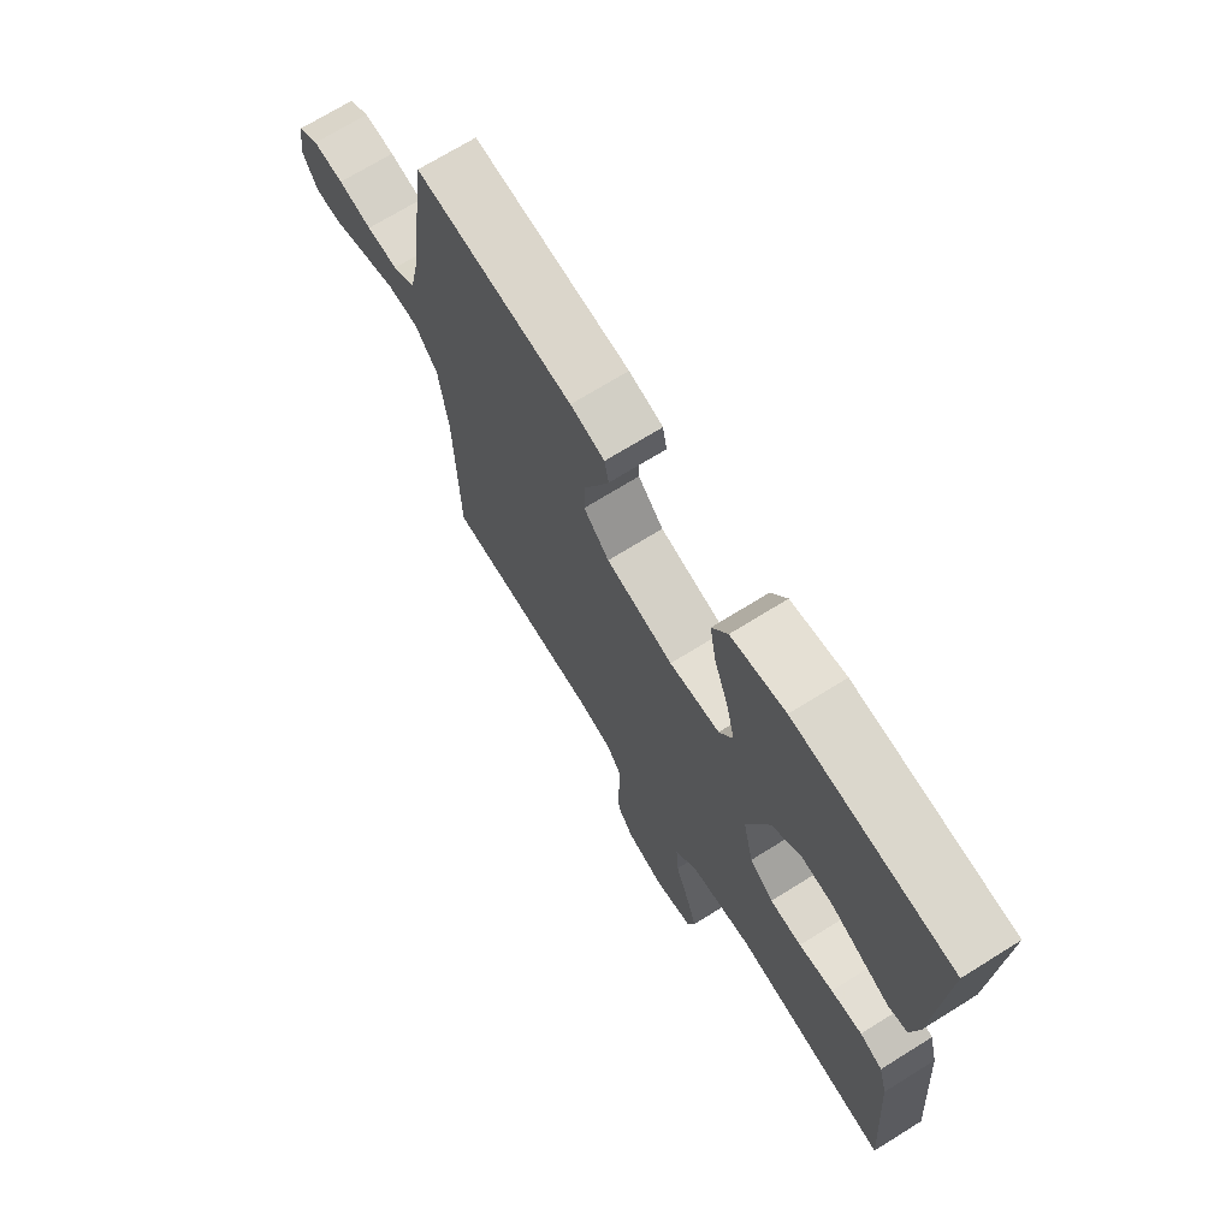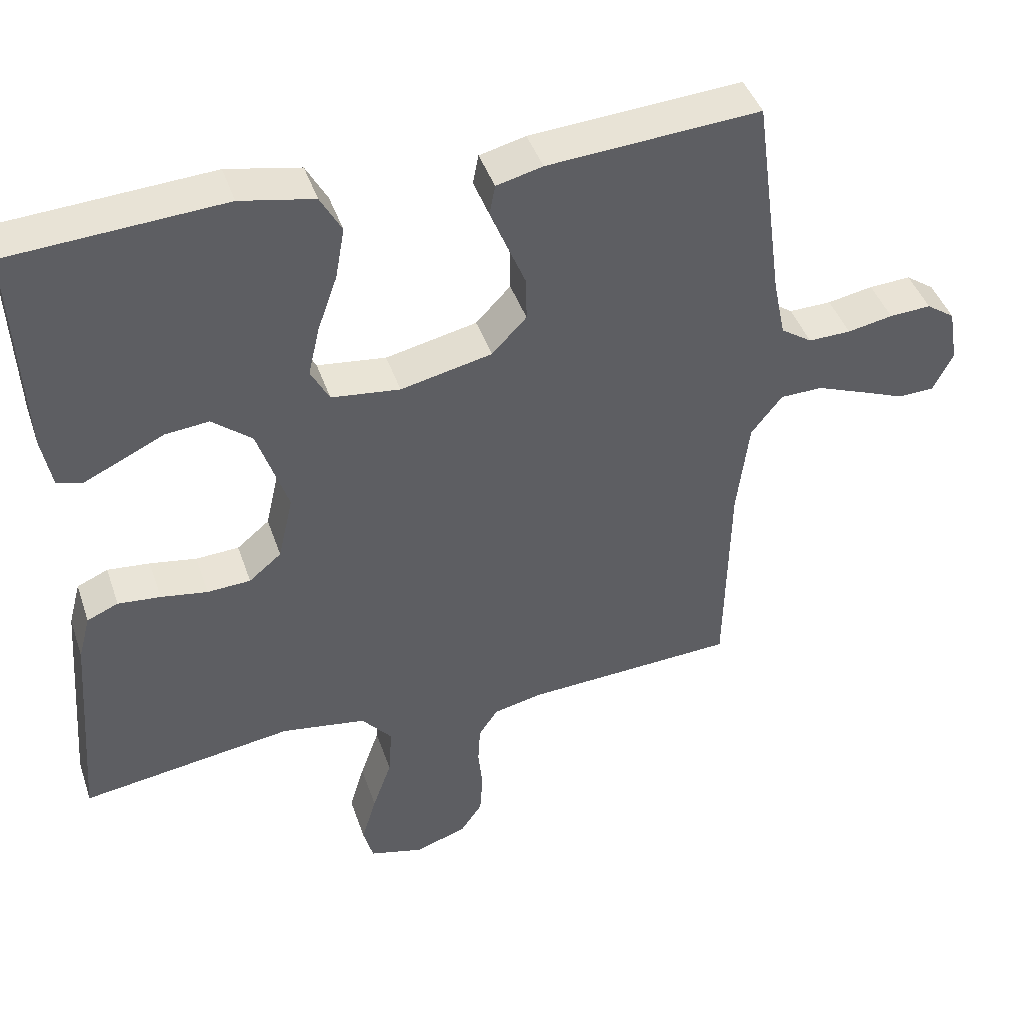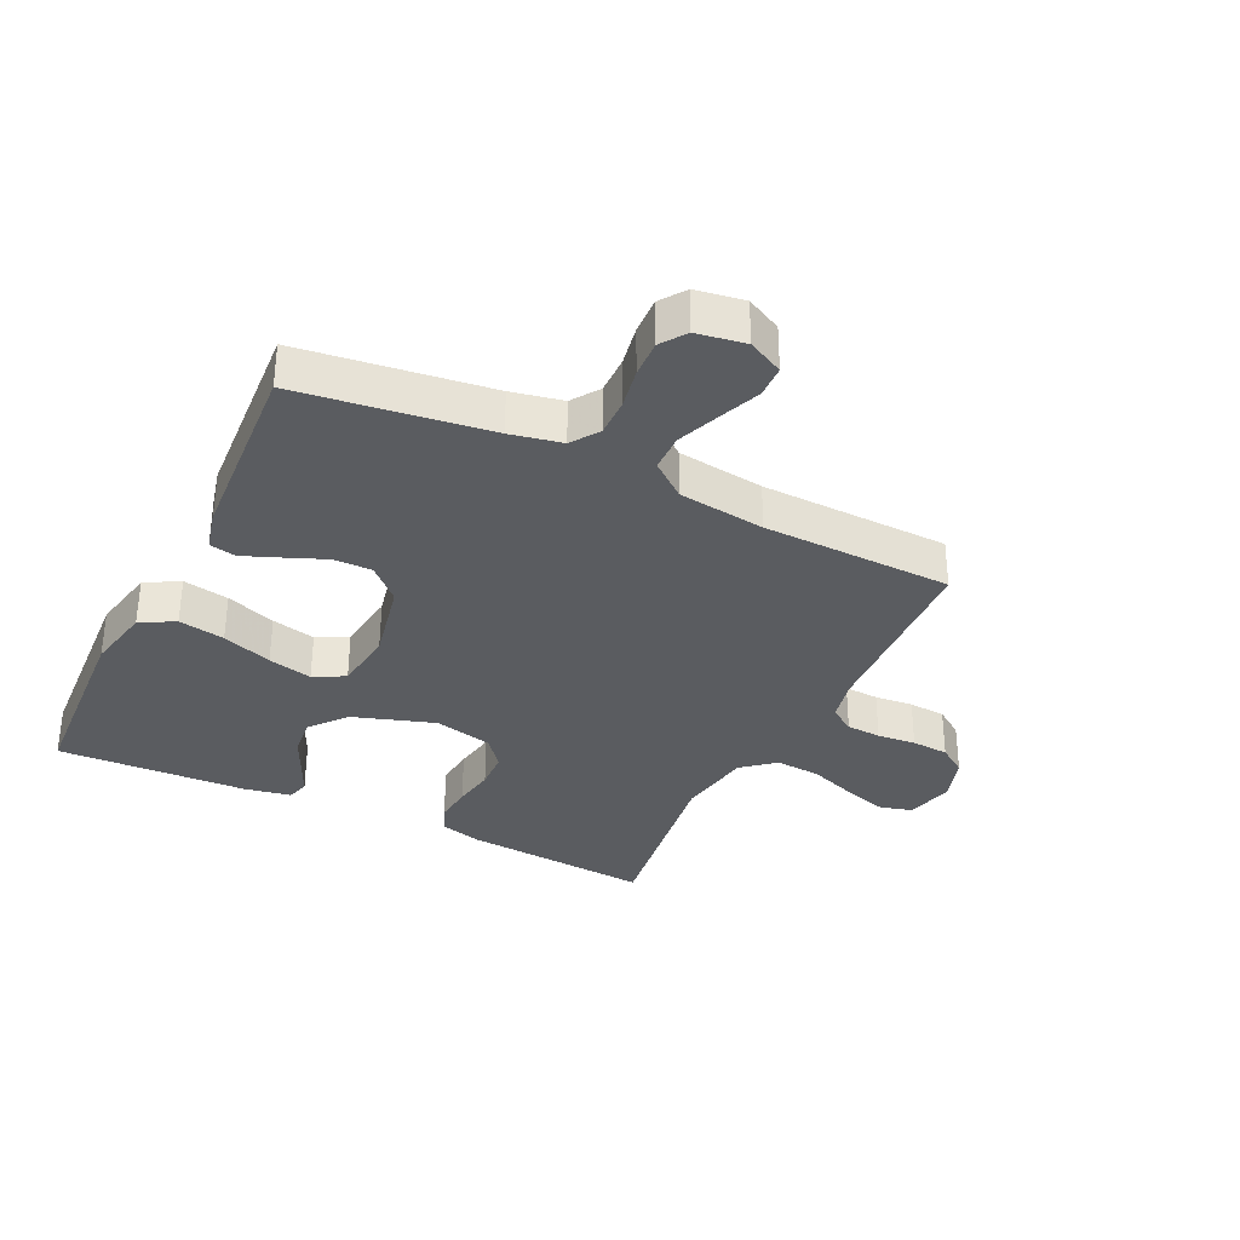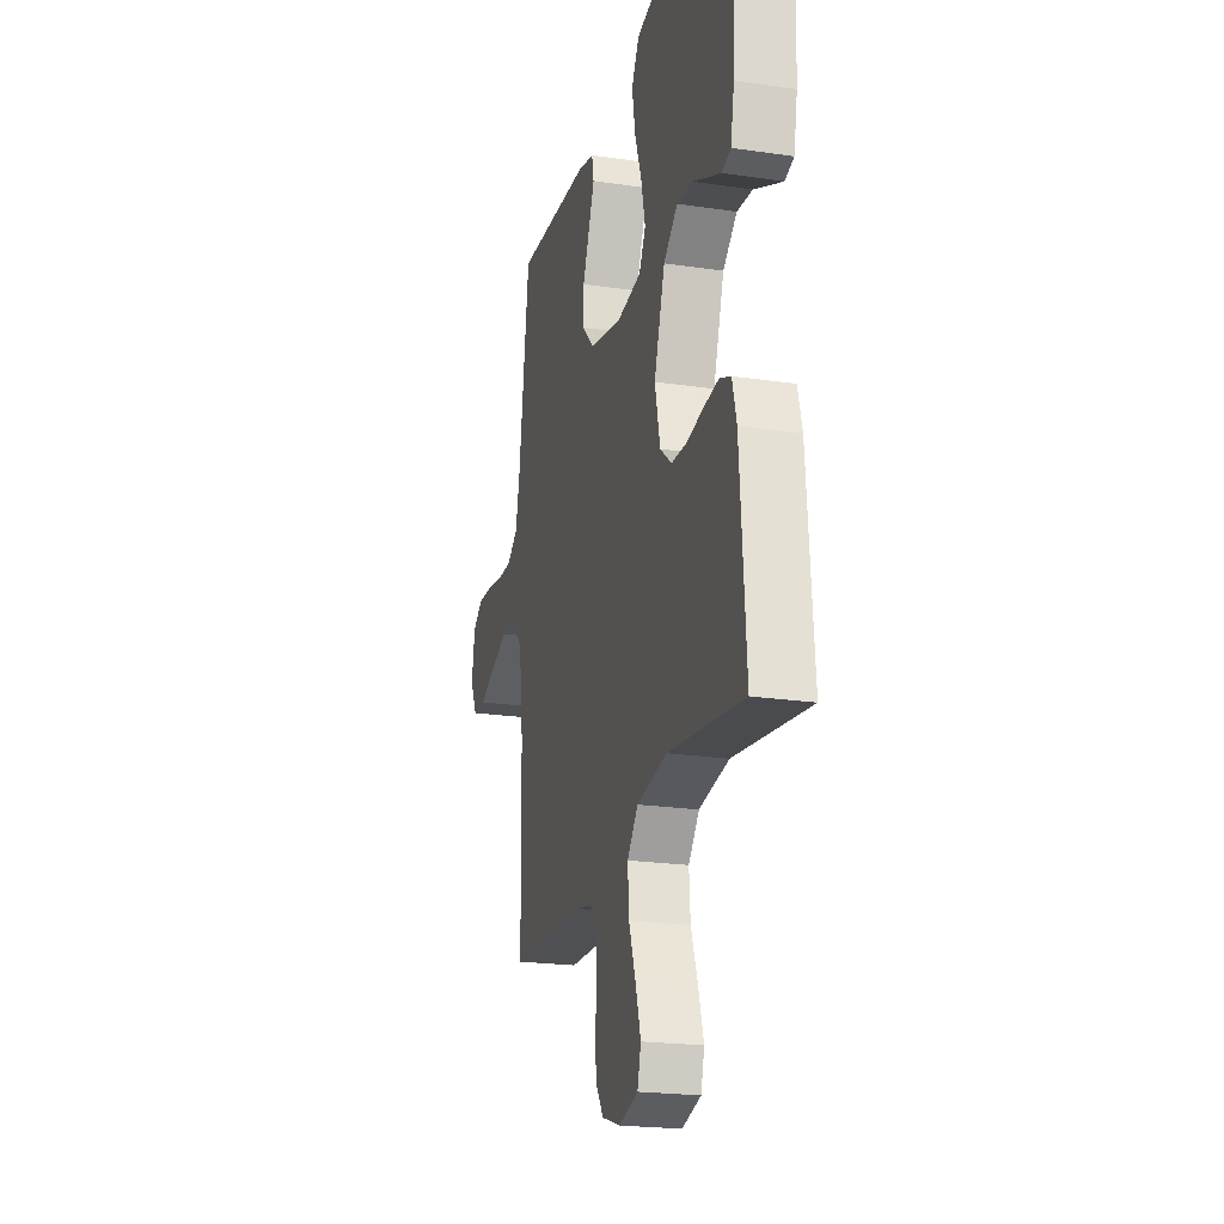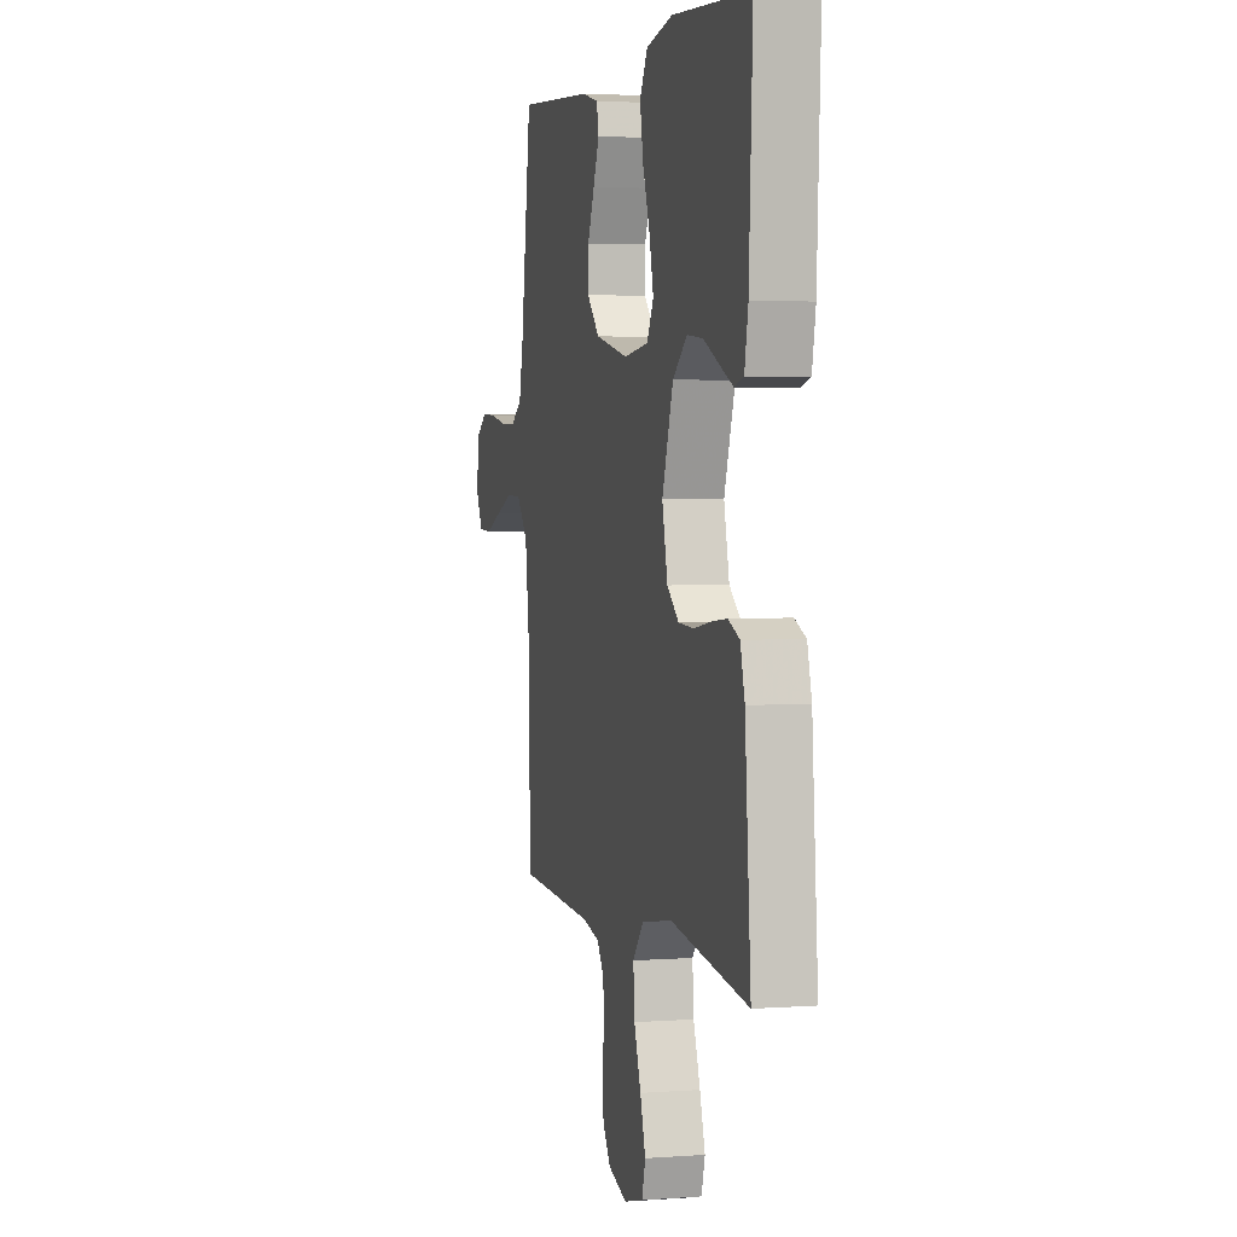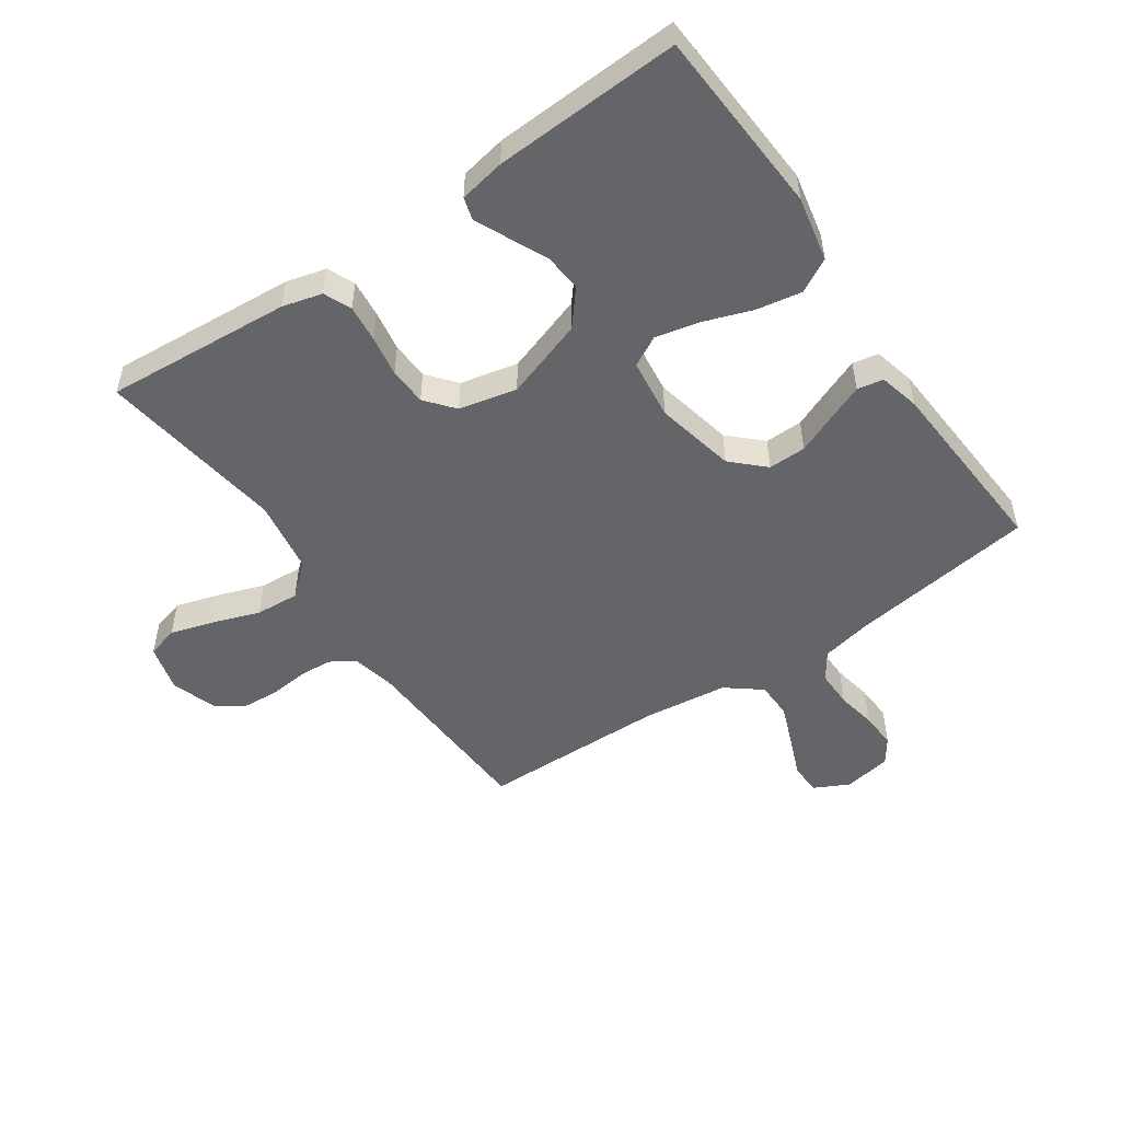
<metadata>
{"format":"obj","ext":"obj","renderer":"f3d","projection":"perspective","resolution":1024,"background":"white","views":[{"elev":70.8,"azim":-121.9,"up":"+Z"},{"elev":43.4,"azim":-18.3,"up":"+Z"},{"elev":-33.6,"azim":63.9,"up":"+Y"},{"elev":-21.9,"azim":-104.4,"up":"+Z"},{"elev":3.1,"azim":-104.3,"up":"+Z"},{"elev":-51.5,"azim":-55.5,"up":"+Y"}]}
</metadata>
<code>
v 0.5 0.07 0.5
v 0.541 0.07 0.2
v 0.558 0.07 0.119
v 0.602 0.07 0.089
v 0.662 0.07 0.09
v 0.726 0.07 0.102
v 0.785 0.07 0.105
v 0.825 0.07 0.077
v 0.838 0.07 0
v 0.81 0.07 -0.056
v 0.759 0.07 -0.058
v 0.694 0.07 -0.032
v 0.627 0.07 -0.006
v 0.567 0.07 -0.007
v 0.523 0.07 -0.063
v 0.506 0.07 -0.2
v 0.5 0.07 -0.5
v 0.2 0.07 -0.515
v 0.132 0.07 -0.53
v 0.105 0.07 -0.57
v 0.102 0.07 -0.625
v 0.108 0.07 -0.686
v 0.104 0.07 -0.745
v 0.073 0.07 -0.79
v 0 0.07 -0.814
v -0.076 0.07 -0.794
v -0.09 0.07 -0.743
v -0.069 0.07 -0.673
v -0.042 0.07 -0.597
v -0.037 0.07 -0.527
v -0.08 0.07 -0.476
v -0.2 0.07 -0.457
v -0.5 0.07 -0.5
v -0.477 0.07 -0.2
v -0.46 0.07 -0.136
v -0.416 0.07 -0.117
v -0.356 0.07 -0.123
v -0.29 0.07 -0.134
v -0.229 0.07 -0.131
v -0.183 0.07 -0.093
v -0.162 0.07 0
v -0.205 0.07 0.129
v -0.261 0.07 0.175
v -0.323 0.07 0.169
v -0.384 0.07 0.14
v -0.436 0.07 0.116
v -0.472 0.07 0.126
v -0.486 0.07 0.2
v -0.5 0.07 0.5
v -0.2 0.07 0.518
v -0.096 0.07 0.497
v -0.066 0.07 0.443
v -0.079 0.07 0.37
v -0.107 0.07 0.291
v -0.123 0.07 0.221
v -0.097 0.07 0.172
v 0 0.07 0.16
v 0.129 0.07 0.188
v 0.178 0.07 0.239
v 0.177 0.07 0.3
v 0.15 0.07 0.365
v 0.127 0.07 0.422
v 0.135 0.07 0.464
v 0.2 0.07 0.48
v 0.5 0 0.5
v 0.541 0 0.2
v 0.558 0 0.119
v 0.602 0 0.089
v 0.662 0 0.09
v 0.726 0 0.102
v 0.785 0 0.105
v 0.825 0 0.077
v 0.838 0 0
v 0.81 0 -0.056
v 0.759 0 -0.058
v 0.694 0 -0.032
v 0.627 0 -0.006
v 0.567 0 -0.007
v 0.523 0 -0.063
v 0.506 0 -0.2
v 0.5 0 -0.5
v 0.2 0 -0.515
v 0.132 0 -0.53
v 0.105 0 -0.57
v 0.102 0 -0.625
v 0.108 0 -0.686
v 0.104 0 -0.745
v 0.073 0 -0.79
v 0 0 -0.814
v -0.076 0 -0.794
v -0.09 0 -0.743
v -0.069 0 -0.673
v -0.042 0 -0.597
v -0.037 0 -0.527
v -0.08 0 -0.476
v -0.2 0 -0.457
v -0.5 0 -0.5
v -0.477 0 -0.2
v -0.46 0 -0.136
v -0.416 0 -0.117
v -0.356 0 -0.123
v -0.29 0 -0.134
v -0.229 0 -0.131
v -0.183 0 -0.093
v -0.162 0 0
v -0.205 0 0.129
v -0.261 0 0.175
v -0.323 0 0.169
v -0.384 0 0.14
v -0.436 0 0.116
v -0.472 0 0.126
v -0.486 0 0.2
v -0.5 0 0.5
v -0.2 0 0.518
v -0.096 0 0.497
v -0.066 0 0.443
v -0.079 0 0.37
v -0.107 0 0.291
v -0.123 0 0.221
v -0.097 0 0.172
v 0 0 0.16
v 0.129 0 0.188
v 0.178 0 0.239
v 0.177 0 0.3
v 0.15 0 0.365
v 0.127 0 0.422
v 0.135 0 0.464
v 0.2 0 0.48
f 64 1 2
f 63 64 2
f 62 63 2
f 61 62 2
f 60 61 2
f 59 60 2 3
f 58 59 3 4
f 57 58 4
f 52 53 54
f 51 52 54
f 50 51 54
f 49 50 54
f 48 49 54
f 47 48 54
f 46 47 54
f 45 46 54
f 44 45 54
f 43 44 54 55
f 42 43 55 56
f 36 37 38
f 35 36 38
f 34 35 38
f 33 34 38
f 32 33 38
f 31 32 38 39
f 30 31 39 40
f 27 28 29
f 26 27 29
f 25 26 29
f 24 25 29
f 23 24 29
f 22 23 29
f 21 22 29
f 20 21 29 30
f 30 40 41
f 20 30 41
f 19 20 41
f 16 17 18
f 42 56 57
f 41 42 57
f 19 41 57
f 18 19 57
f 16 18 57
f 15 16 57
f 10 11 12
f 9 10 12
f 8 9 12
f 7 8 12
f 6 7 12
f 5 6 12
f 14 15 57 4
f 4 5 12 13
f 4 13 14
f 66 65 128
f 66 128 127
f 66 127 126
f 66 126 125
f 66 125 124
f 67 66 124 123
f 68 67 123 122
f 68 122 121
f 118 117 116
f 118 116 115
f 118 115 114
f 118 114 113
f 118 113 112
f 118 112 111
f 118 111 110
f 118 110 109
f 118 109 108
f 119 118 108 107
f 120 119 107 106
f 102 101 100
f 102 100 99
f 102 99 98
f 102 98 97
f 102 97 96
f 103 102 96 95
f 104 103 95 94
f 93 92 91
f 93 91 90
f 93 90 89
f 93 89 88
f 93 88 87
f 93 87 86
f 93 86 85
f 94 93 85 84
f 105 104 94
f 105 94 84
f 105 84 83
f 82 81 80
f 121 120 106
f 121 106 105
f 121 105 83
f 121 83 82
f 121 82 80
f 121 80 79
f 76 75 74
f 76 74 73
f 76 73 72
f 76 72 71
f 76 71 70
f 76 70 69
f 68 121 79 78
f 77 76 69 68
f 78 77 68
f 1 65 66 2
f 2 66 67 3
f 3 67 68 4
f 4 68 69 5
f 5 69 70 6
f 6 70 71 7
f 7 71 72 8
f 8 72 73 9
f 9 73 74 10
f 10 74 75 11
f 11 75 76 12
f 12 76 77 13
f 13 77 78 14
f 14 78 79 15
f 15 79 80 16
f 16 80 81 17
f 17 81 82 18
f 18 82 83 19
f 19 83 84 20
f 20 84 85 21
f 21 85 86 22
f 22 86 87 23
f 23 87 88 24
f 24 88 89 25
f 25 89 90 26
f 26 90 91 27
f 27 91 92 28
f 28 92 93 29
f 29 93 94 30
f 30 94 95 31
f 31 95 96 32
f 32 96 97 33
f 33 97 98 34
f 34 98 99 35
f 35 99 100 36
f 36 100 101 37
f 37 101 102 38
f 38 102 103 39
f 39 103 104 40
f 40 104 105 41
f 41 105 106 42
f 42 106 107 43
f 43 107 108 44
f 44 108 109 45
f 45 109 110 46
f 46 110 111 47
f 47 111 112 48
f 48 112 113 49
f 49 113 114 50
f 50 114 115 51
f 51 115 116 52
f 52 116 117 53
f 53 117 118 54
f 54 118 119 55
f 55 119 120 56
f 56 120 121 57
f 57 121 122 58
f 58 122 123 59
f 59 123 124 60
f 60 124 125 61
f 61 125 126 62
f 62 126 127 63
f 63 127 128 64
f 64 128 65 1

</code>
